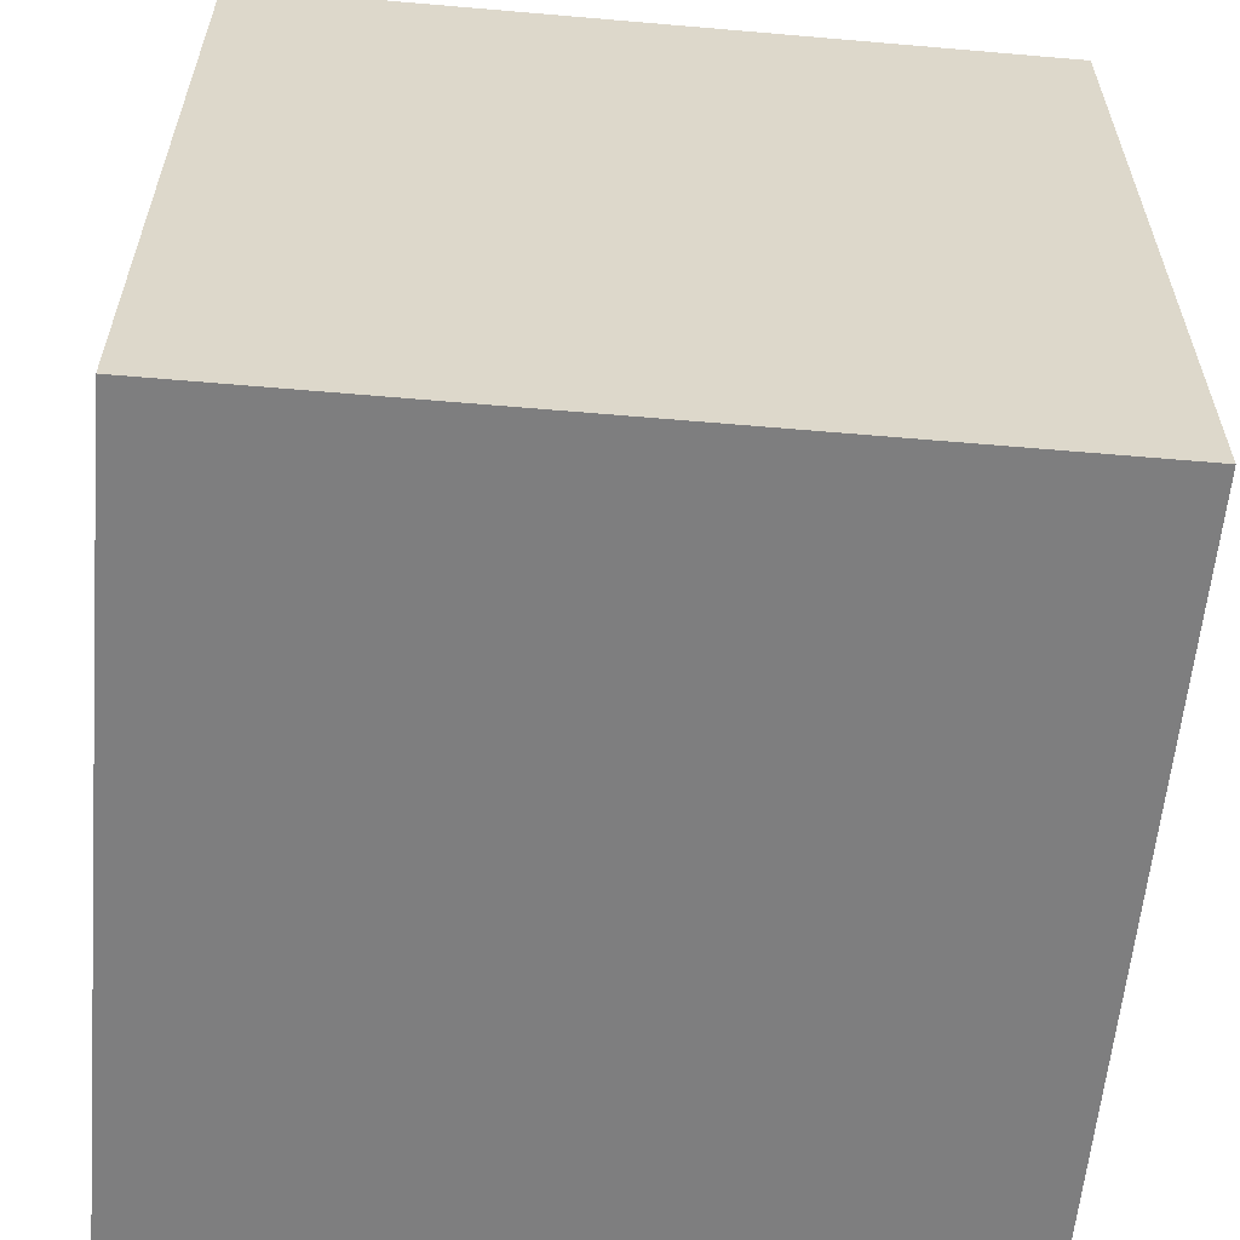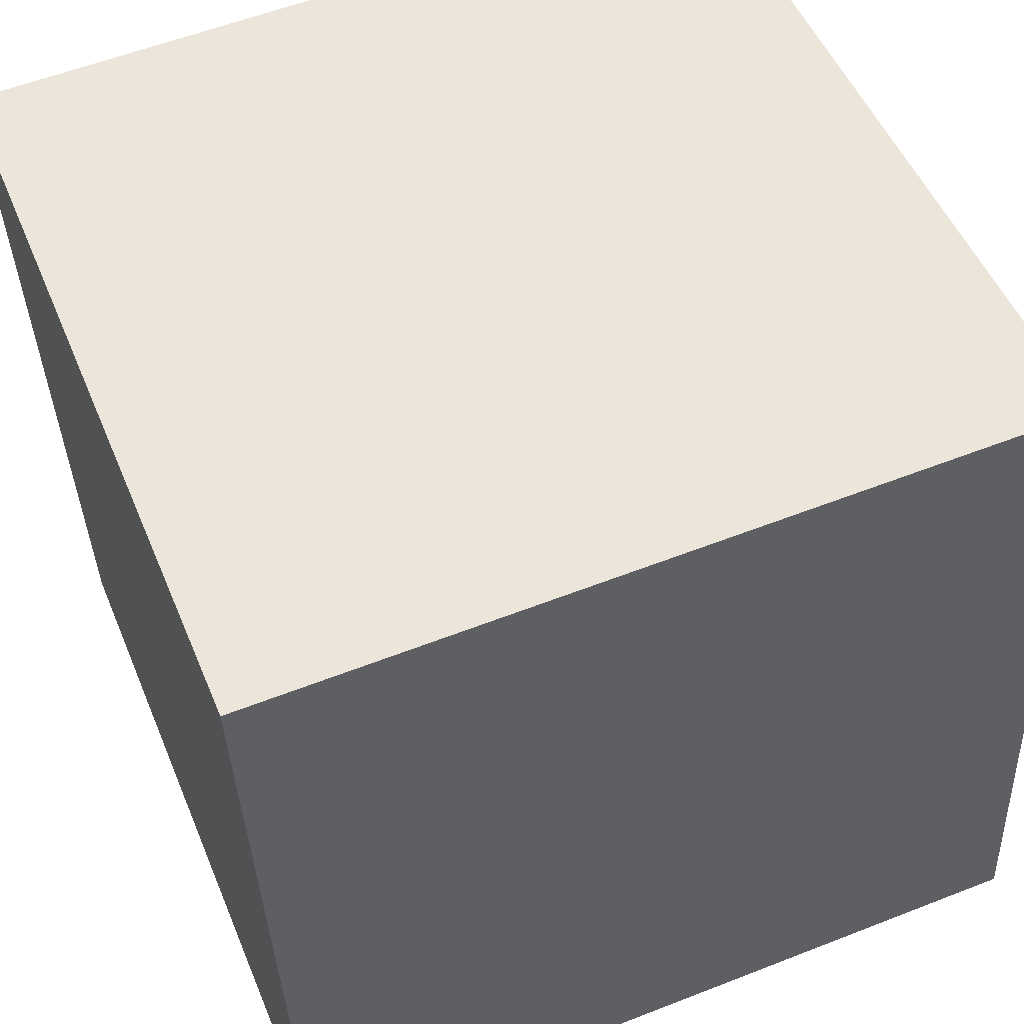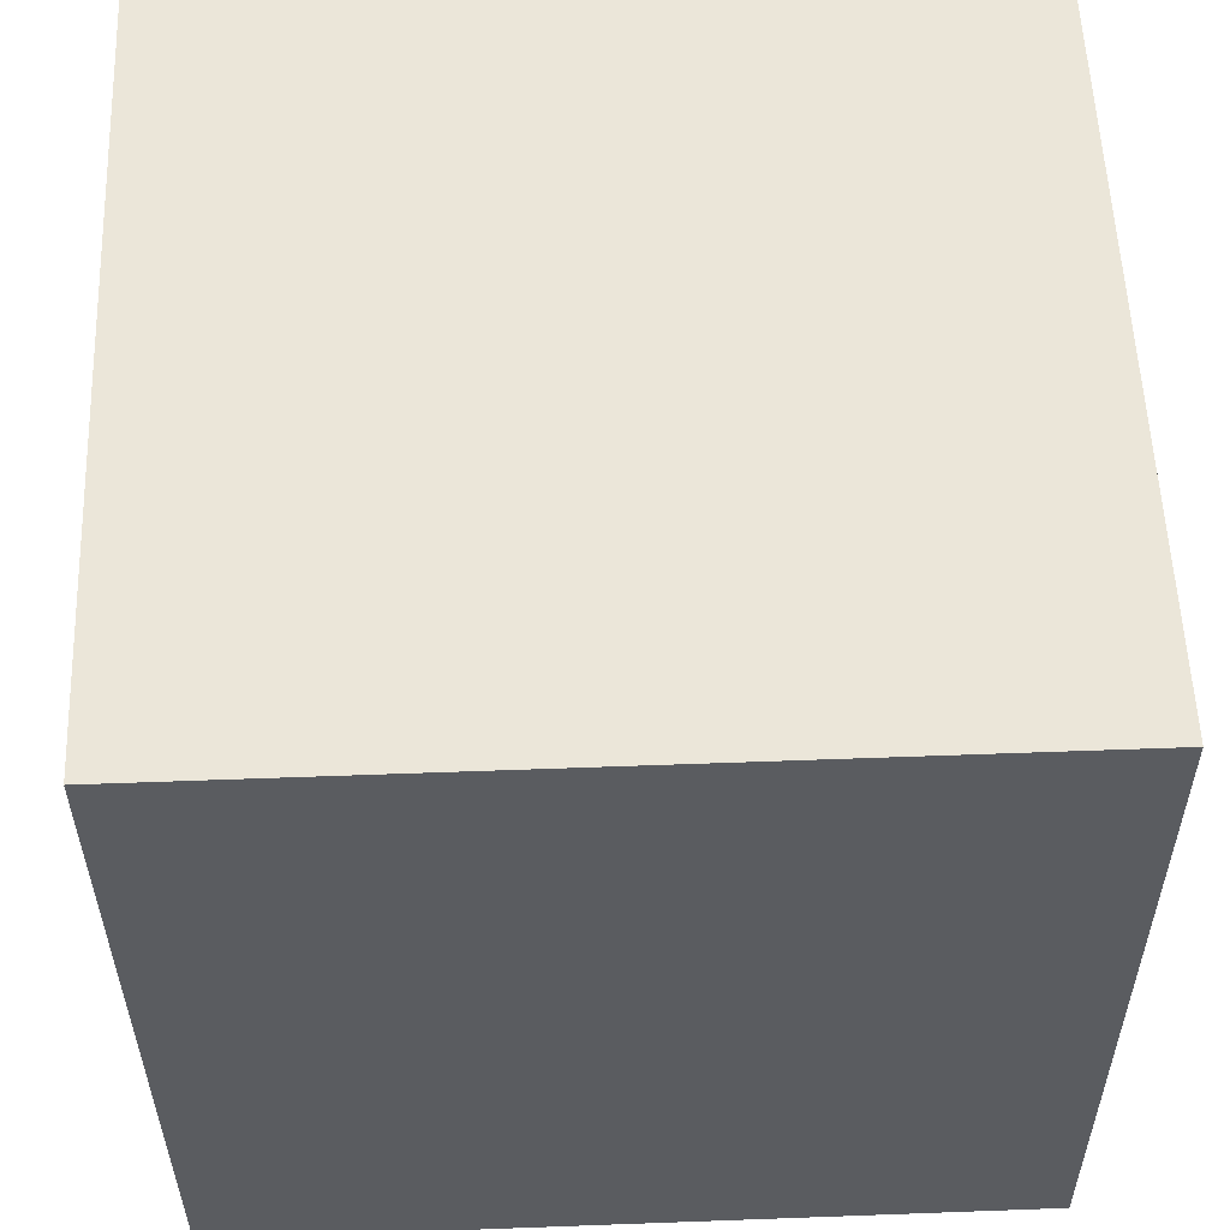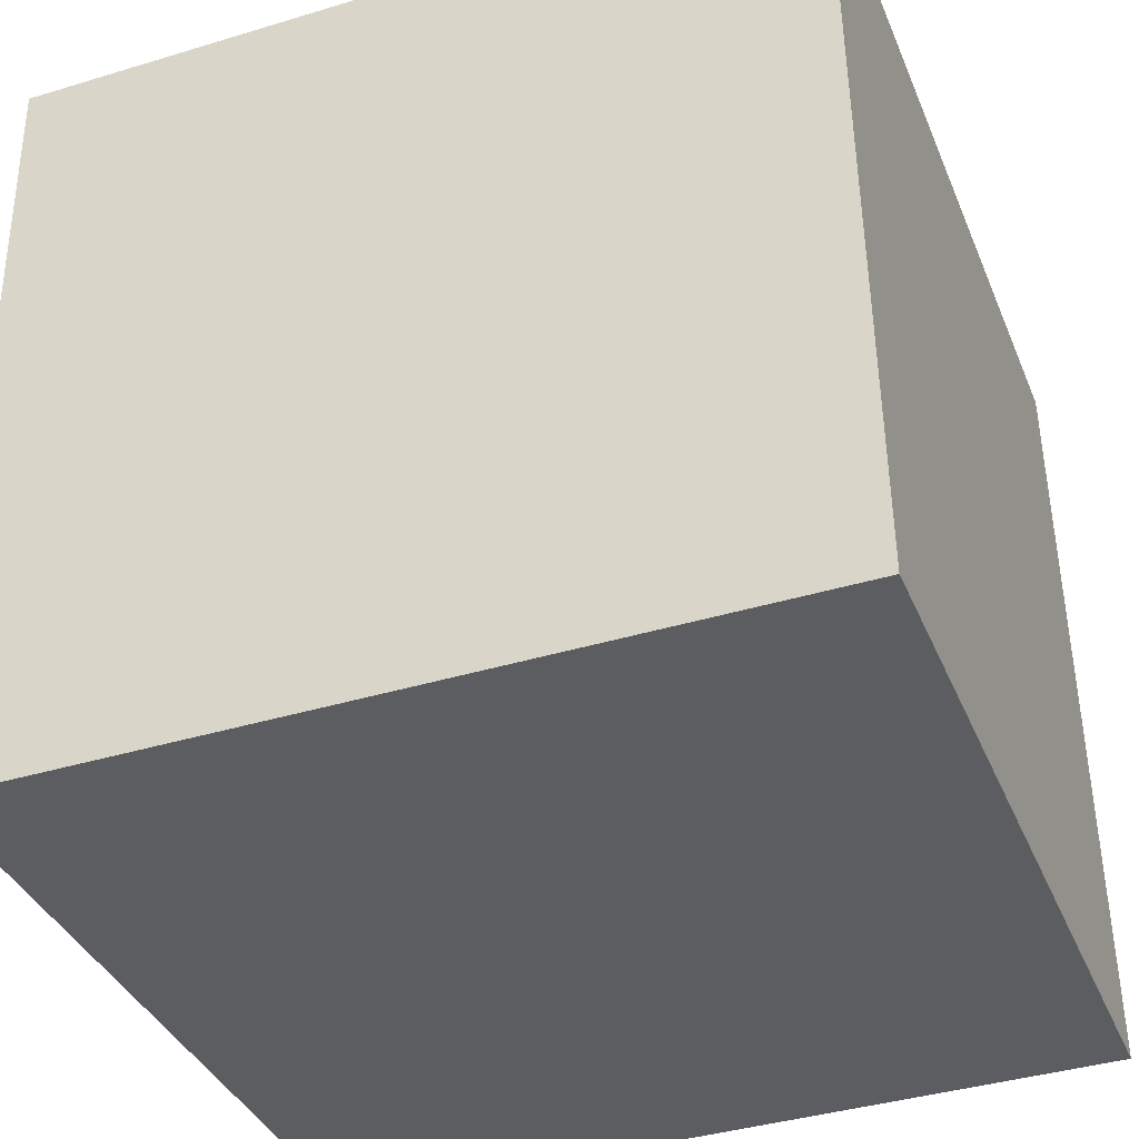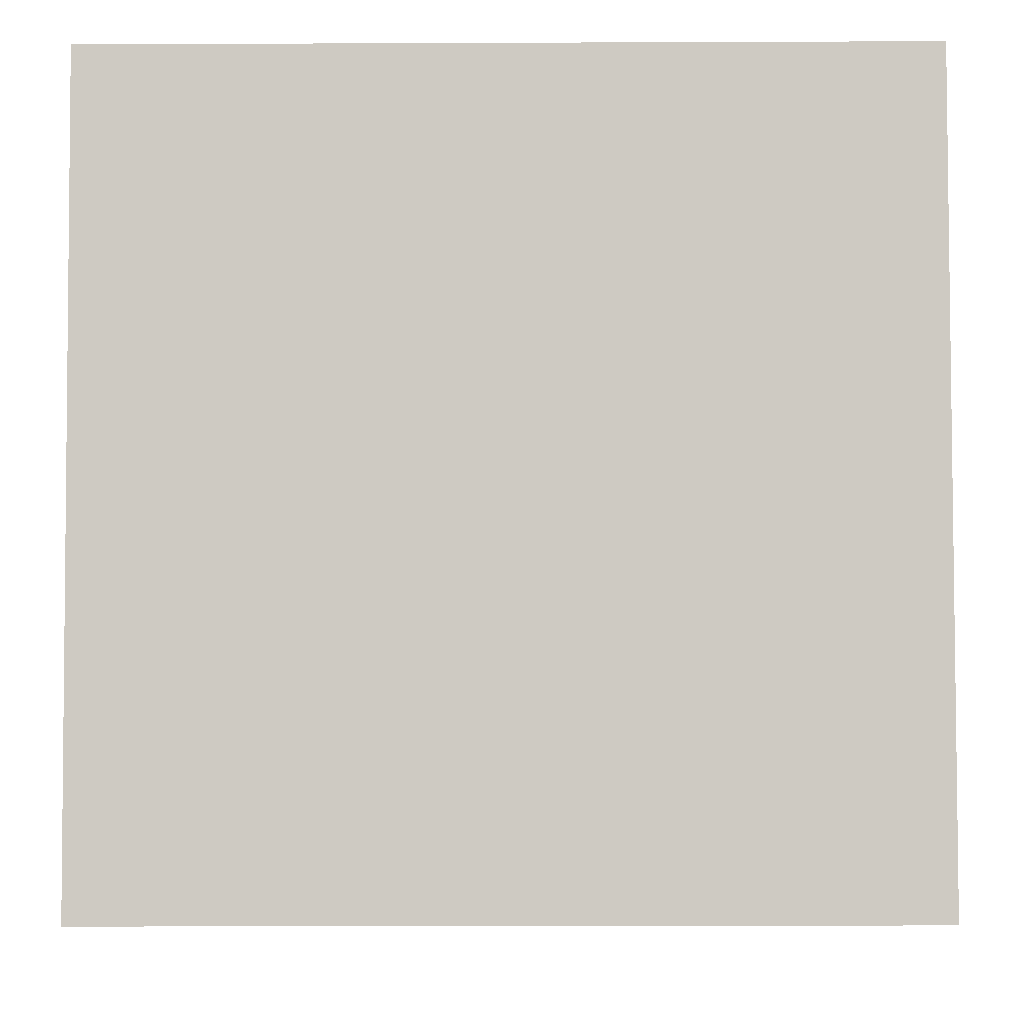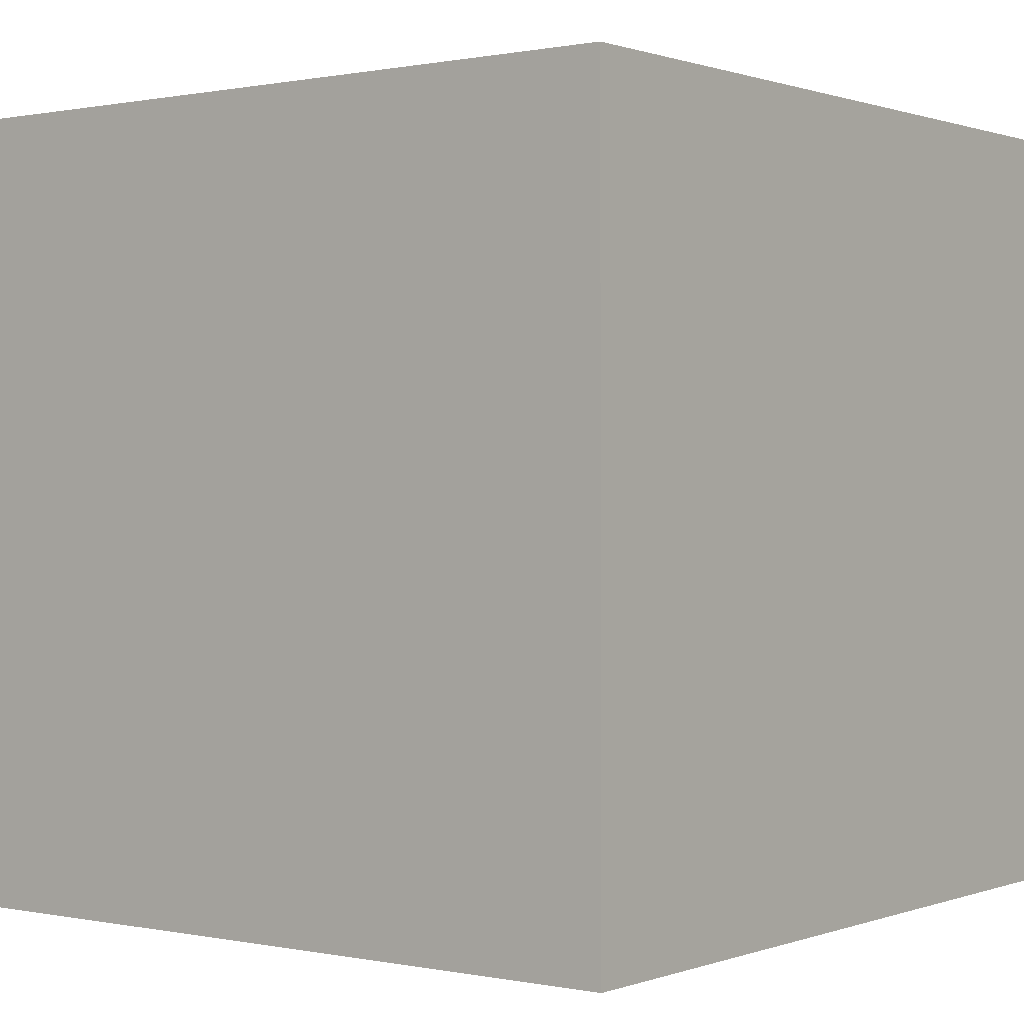
<metadata>
{"format":"obj","ext":"obj","renderer":"f3d","projection":"perspective","resolution":1024,"background":"white","views":[{"elev":-59.6,"azim":-7.6,"up":"+Y"},{"elev":50.6,"azim":-22.0,"up":"+Z"},{"elev":55.8,"azim":85.3,"up":"+Y"},{"elev":-39.7,"azim":-69.3,"up":"+Z"},{"elev":-4.3,"azim":87.9,"up":"+Y"},{"elev":0.6,"azim":124.9,"up":"+Y"}]}
</metadata>
<code>
v -4.511 -4.979 -11.22
v -4.951 -4.998 -1.228
v -4.512 5.021 -11.2
v -4.951 5.002 -1.209
v 5.479 -4.979 -10.78
v 5.039 -4.998 -0.7888
v 5.478 5.021 -10.76
v 5.039 5.002 -0.7697
f 2 4 1
f 5 2 1
f 1 4 3
f 3 5 1
f 2 8 4
f 6 2 5
f 6 8 2
f 4 8 3
f 7 5 3
f 3 8 7
f 7 6 5
f 8 6 7

</code>
